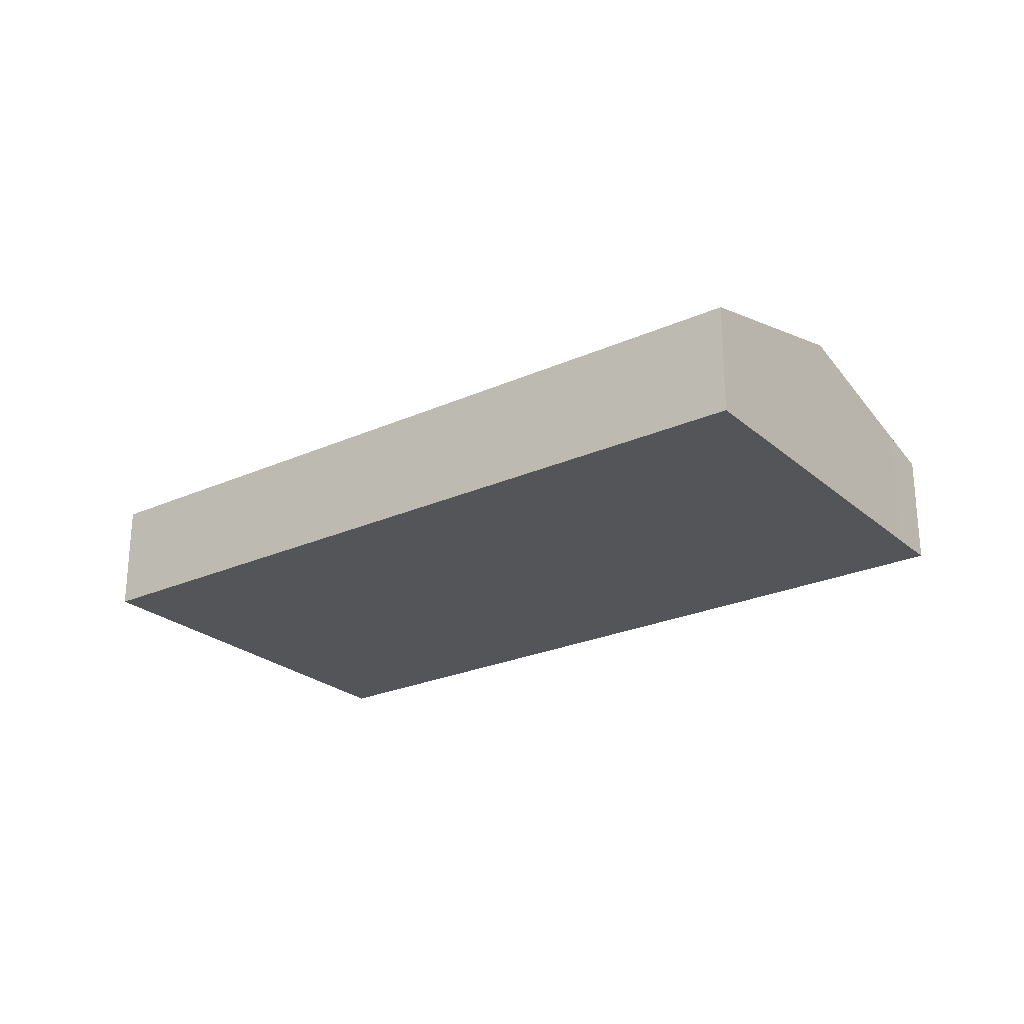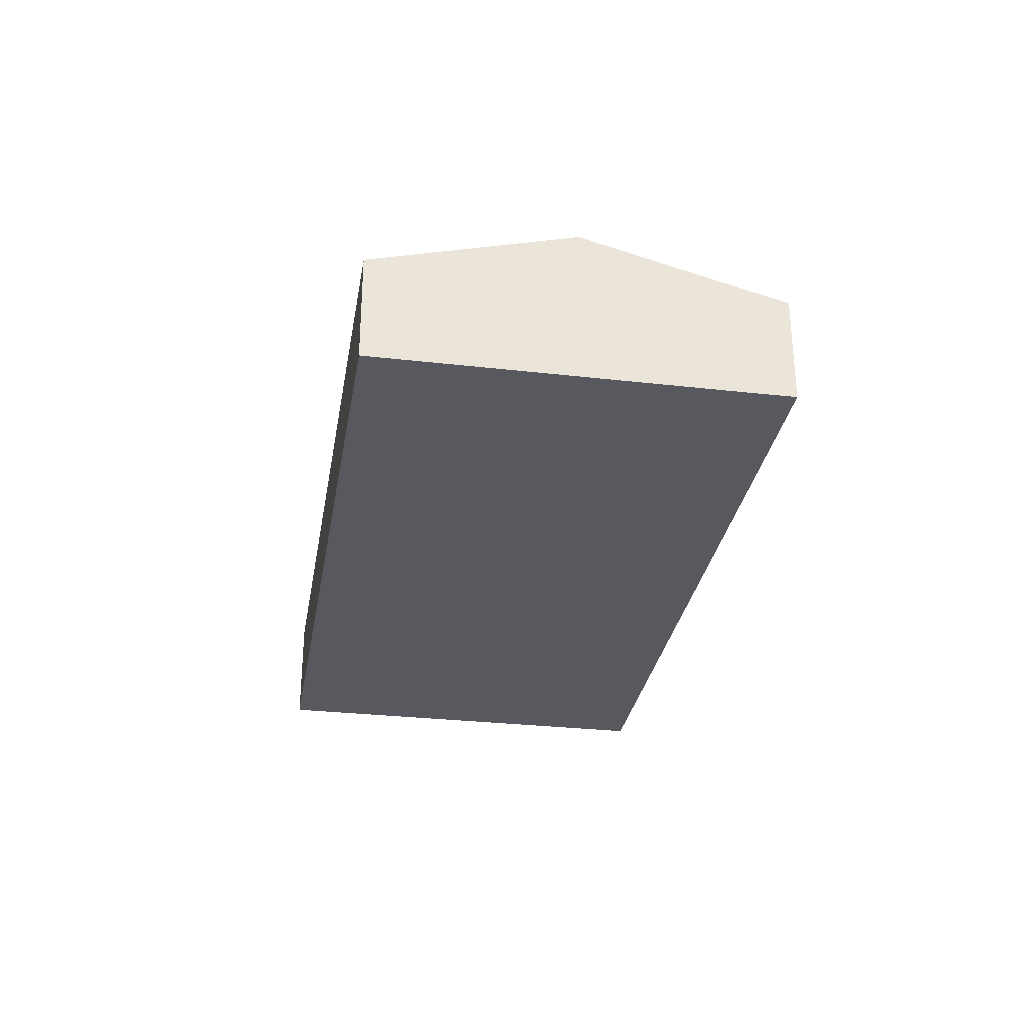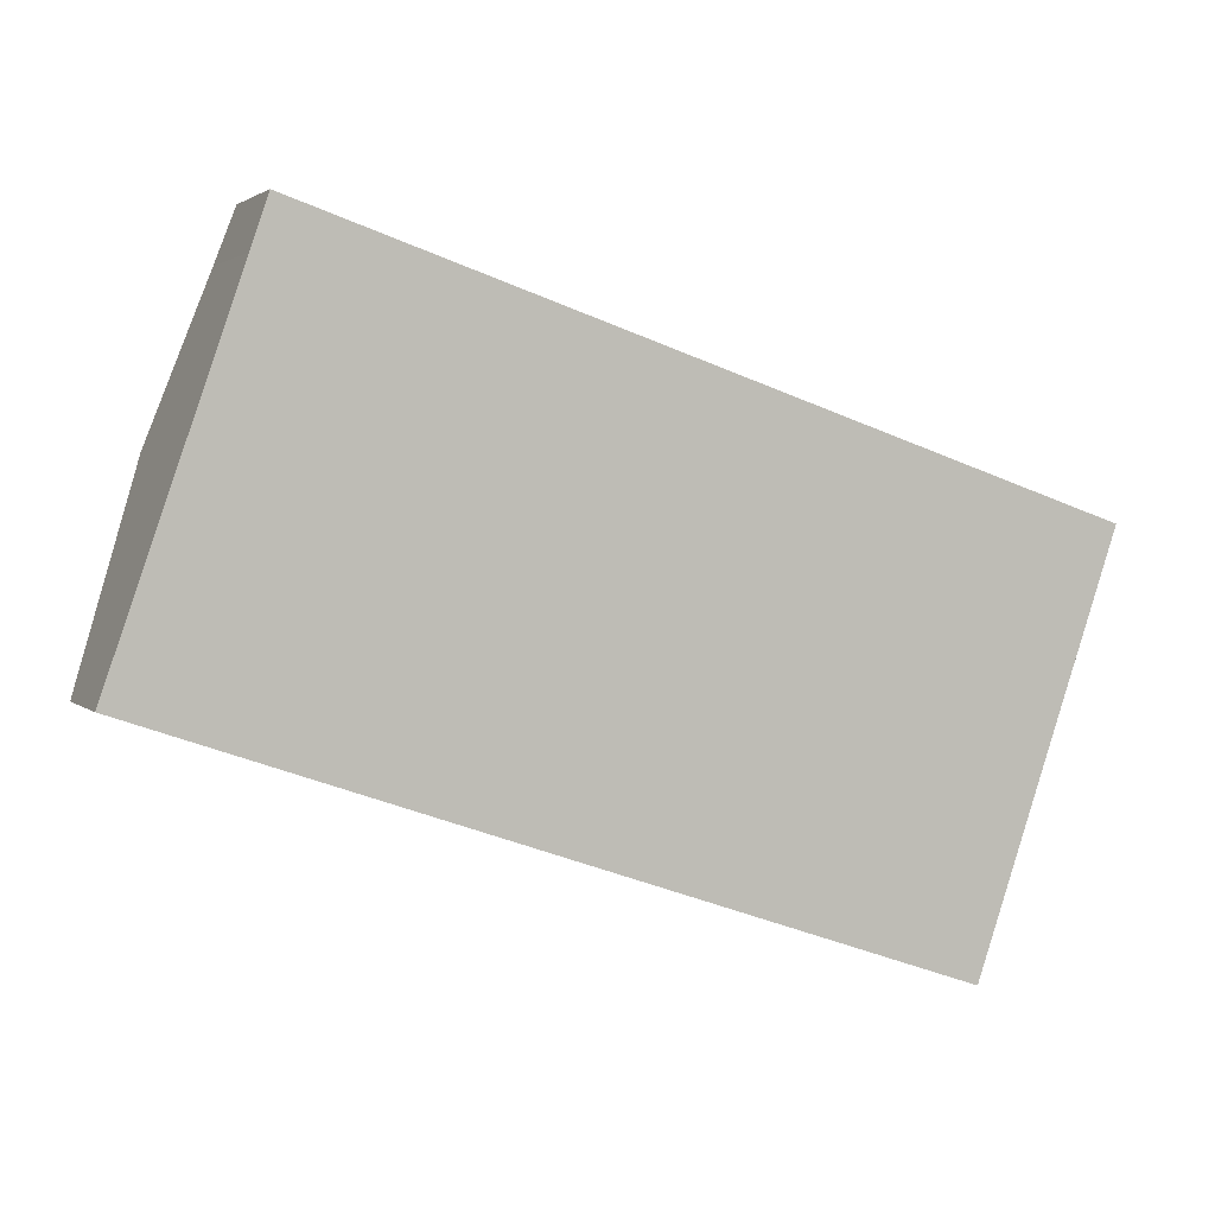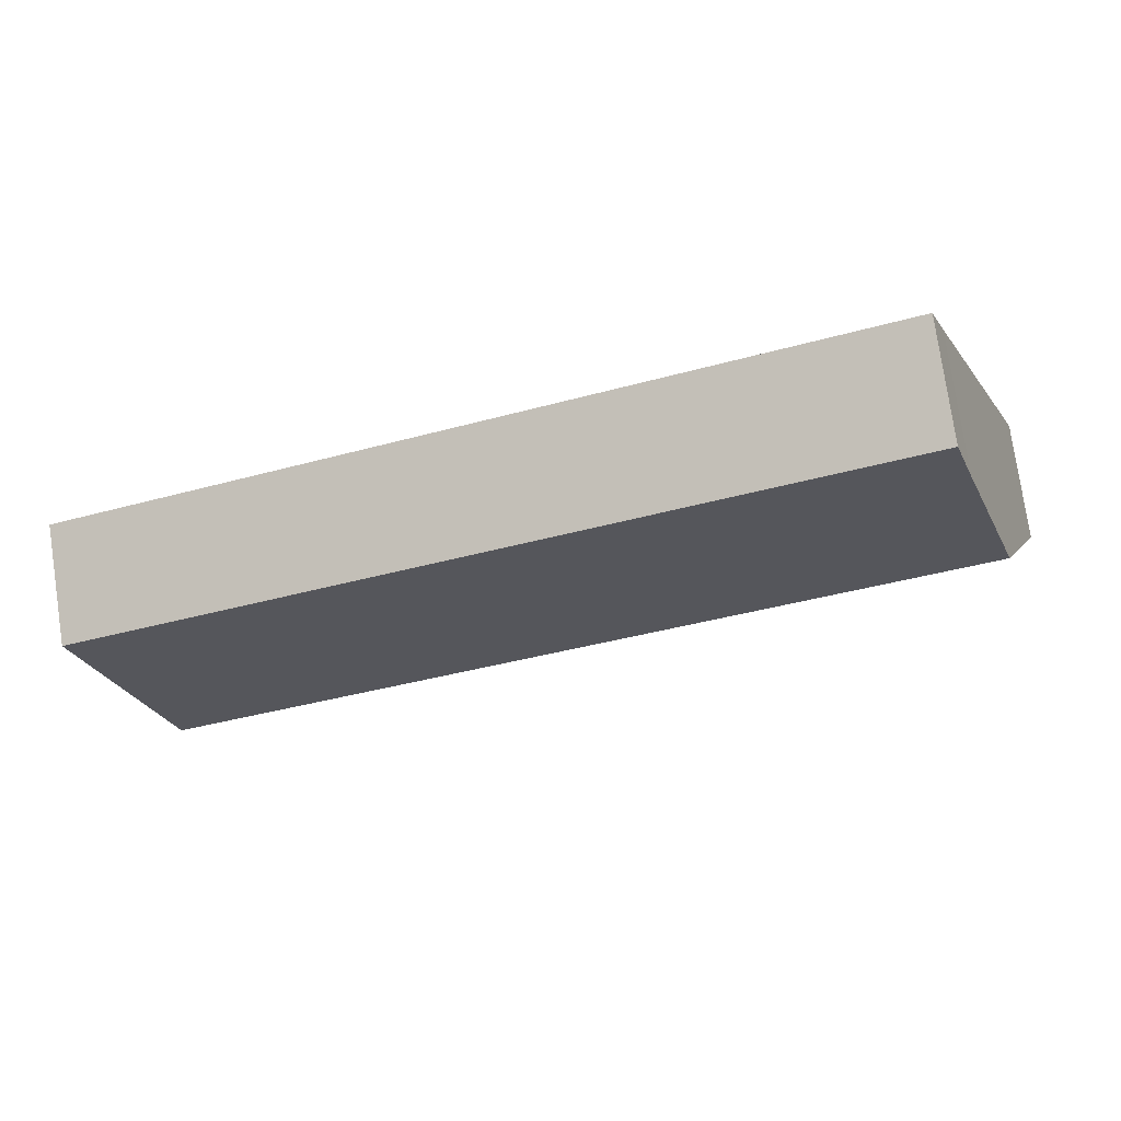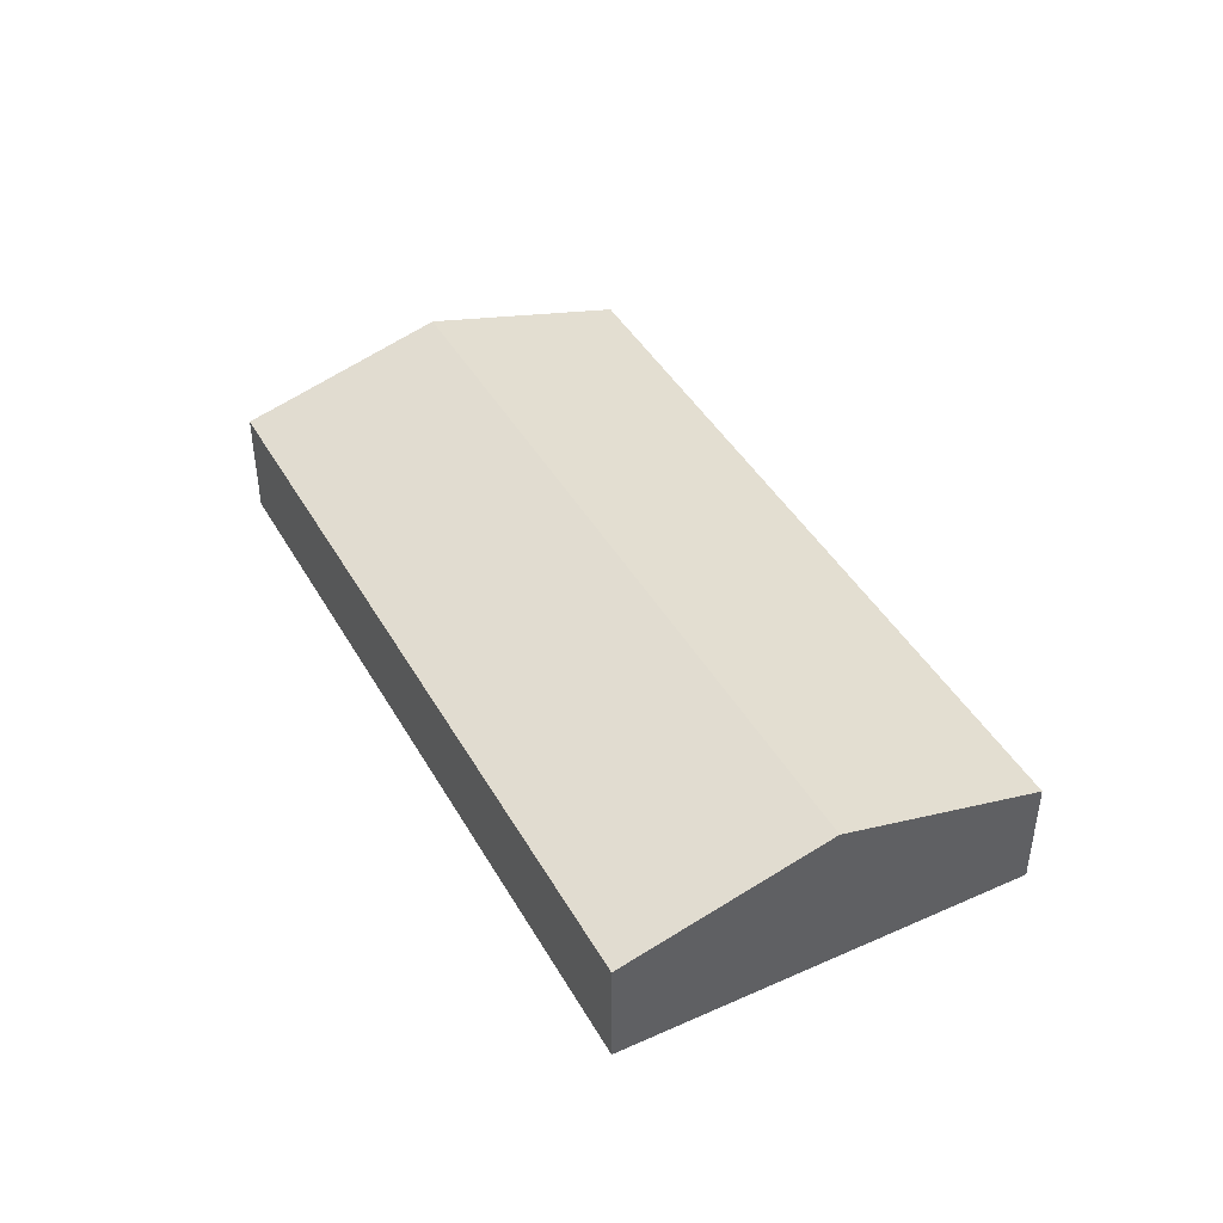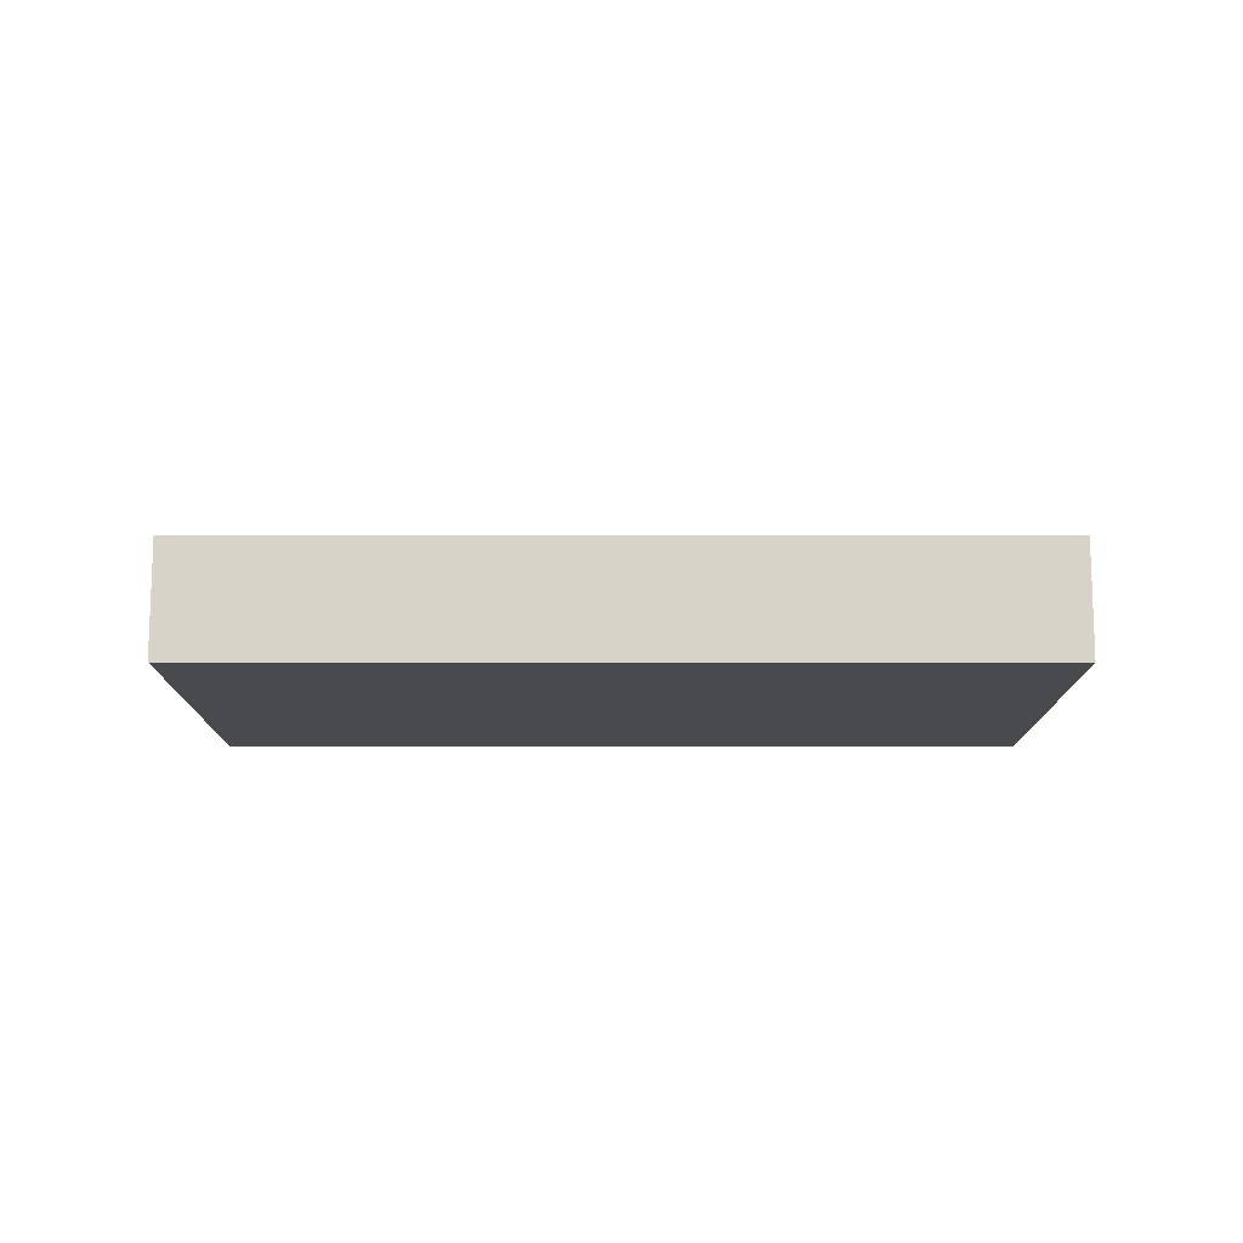
<metadata>
{"format":"obj","ext":"obj","renderer":"f3d","projection":"perspective","resolution":1024,"background":"white","views":[{"elev":-24.8,"azim":-124.9,"up":"+Y"},{"elev":-30.3,"azim":-80.5,"up":"+Y"},{"elev":2.4,"azim":-21.4,"up":"+Z"},{"elev":77.4,"azim":171.6,"up":"+Z"},{"elev":43.3,"azim":81.1,"up":"+Y"},{"elev":-12.8,"azim":18.9,"up":"+Y"}]}
</metadata>
<code>
v  40 8.057 -2.944
v  21.66 5.376 14.12
v  43.29 5.371 6.719
v  3.321 8.057 9.632
v  5.823 6.036 16.89
v  6.622 5.379 19.26
v  21.66 5.376 -7.426
v  36.72 5.376 -12.59
v  0 5.376 3.292e-16
v  0 0 0
v  3.321 -5.898e-16 9.632
v  5.823 -1.034e-15 16.89
v  6.622 -1.179e-15 19.26
v  21.66 -8.643e-16 14.12
v  43.29 -4.114e-16 6.719
v  40 1.803e-16 -2.944
v  36.72 7.709e-16 -12.59
v  21.66 4.547e-16 -7.426
g defaultobject
f 1 2 3
f 2 1 4
f 2 4 5
f 2 5 6
f 7 1 8
f 1 7 4
f 4 7 9
f 10 4 9
f 4 10 11
f 4 11 5
f 5 11 12
f 5 12 6
f 6 12 13
f 13 2 6
f 2 13 14
f 2 14 3
f 3 14 15
f 15 1 3
f 1 15 16
f 1 16 8
f 8 16 17
f 7 10 9
f 10 7 18
f 18 7 8
f 18 8 17
f 14 16 15
f 16 14 17
f 17 14 18
f 18 14 13
f 18 13 12
f 18 12 11
f 18 11 10

</code>
